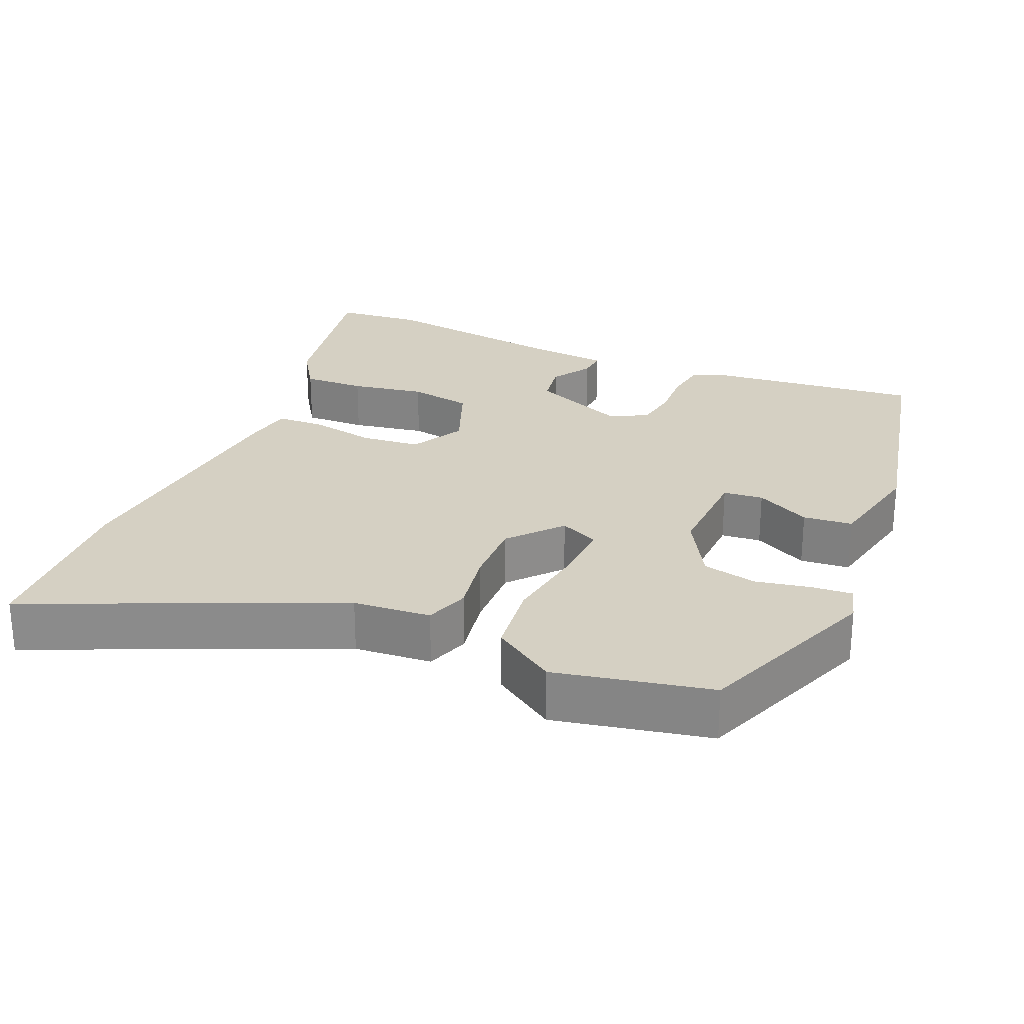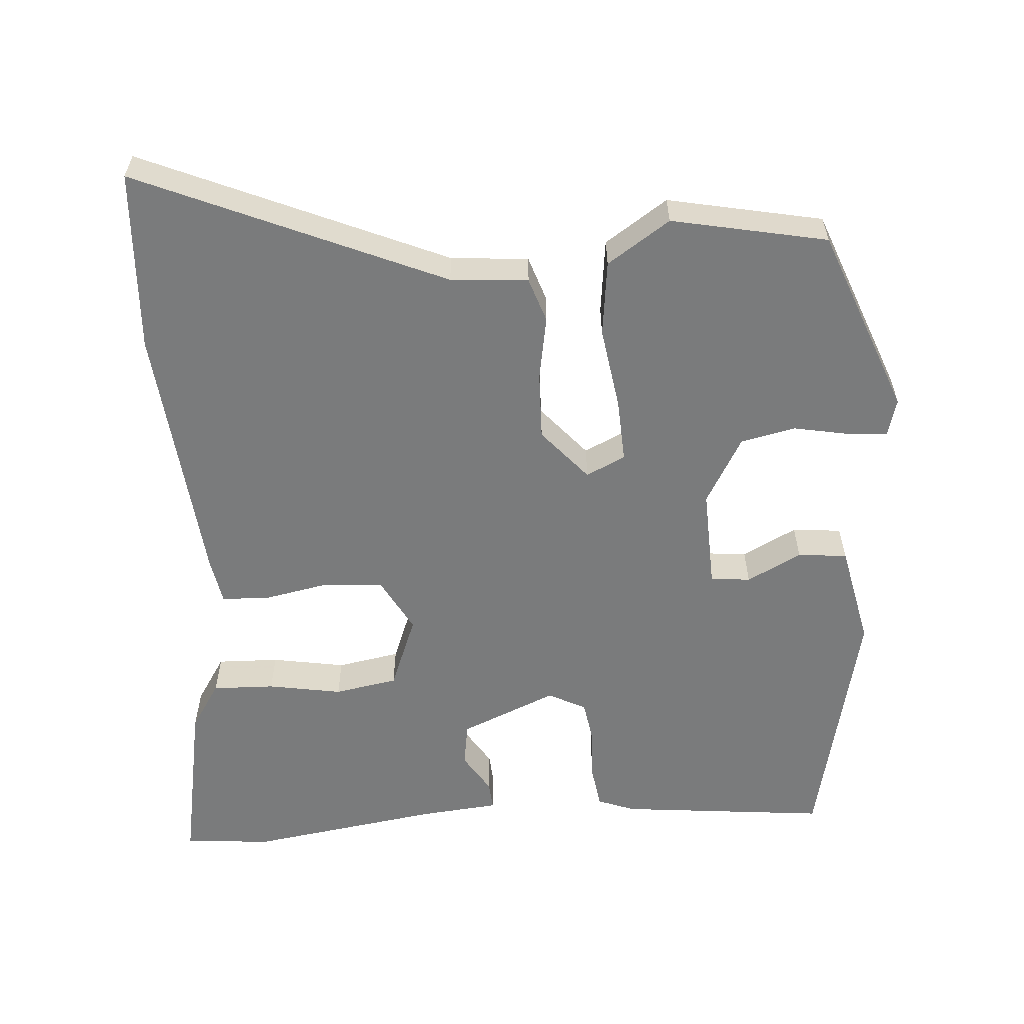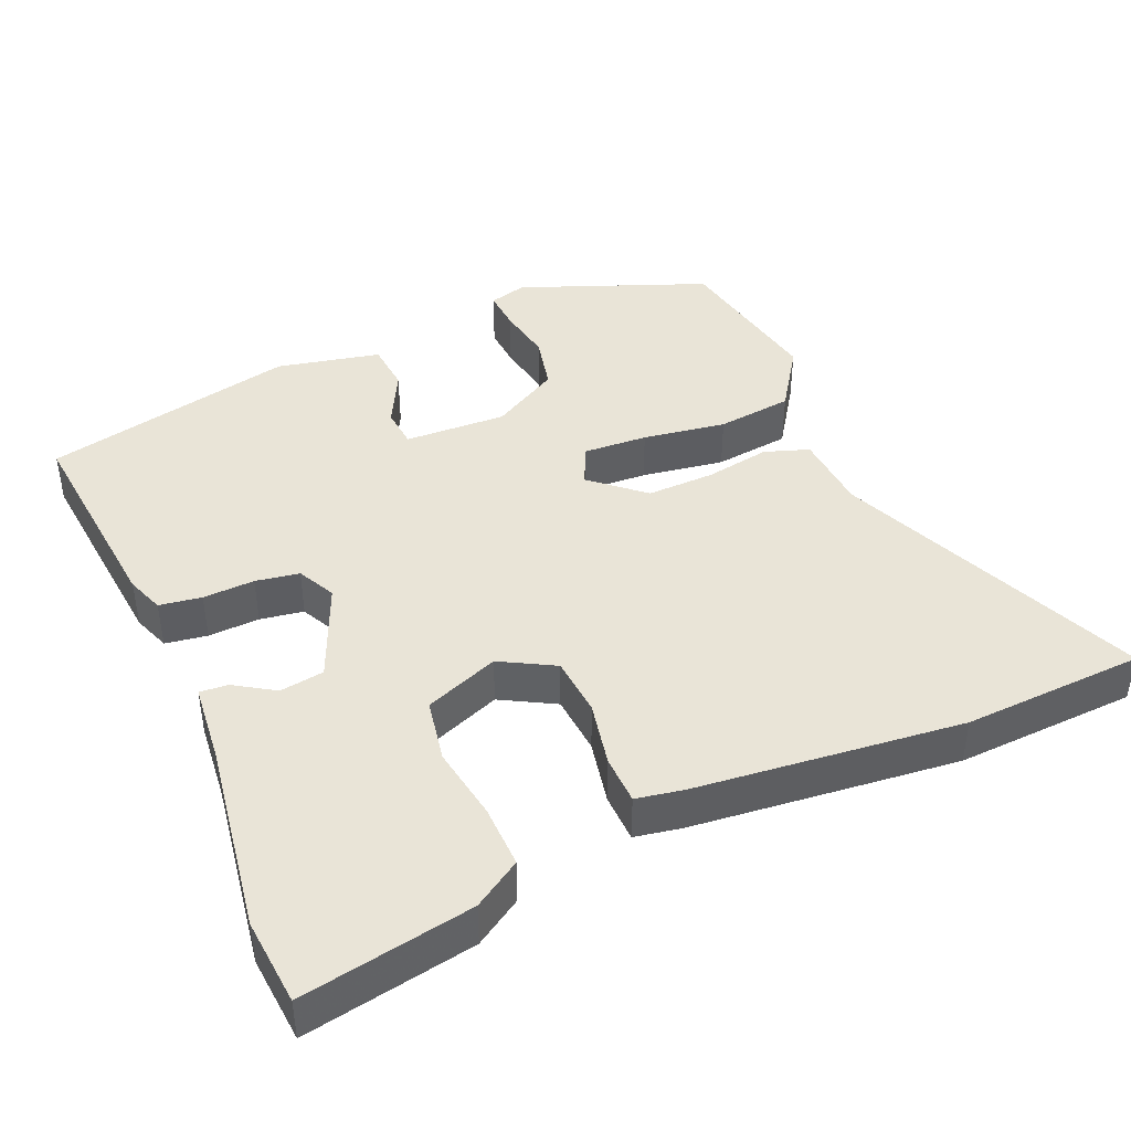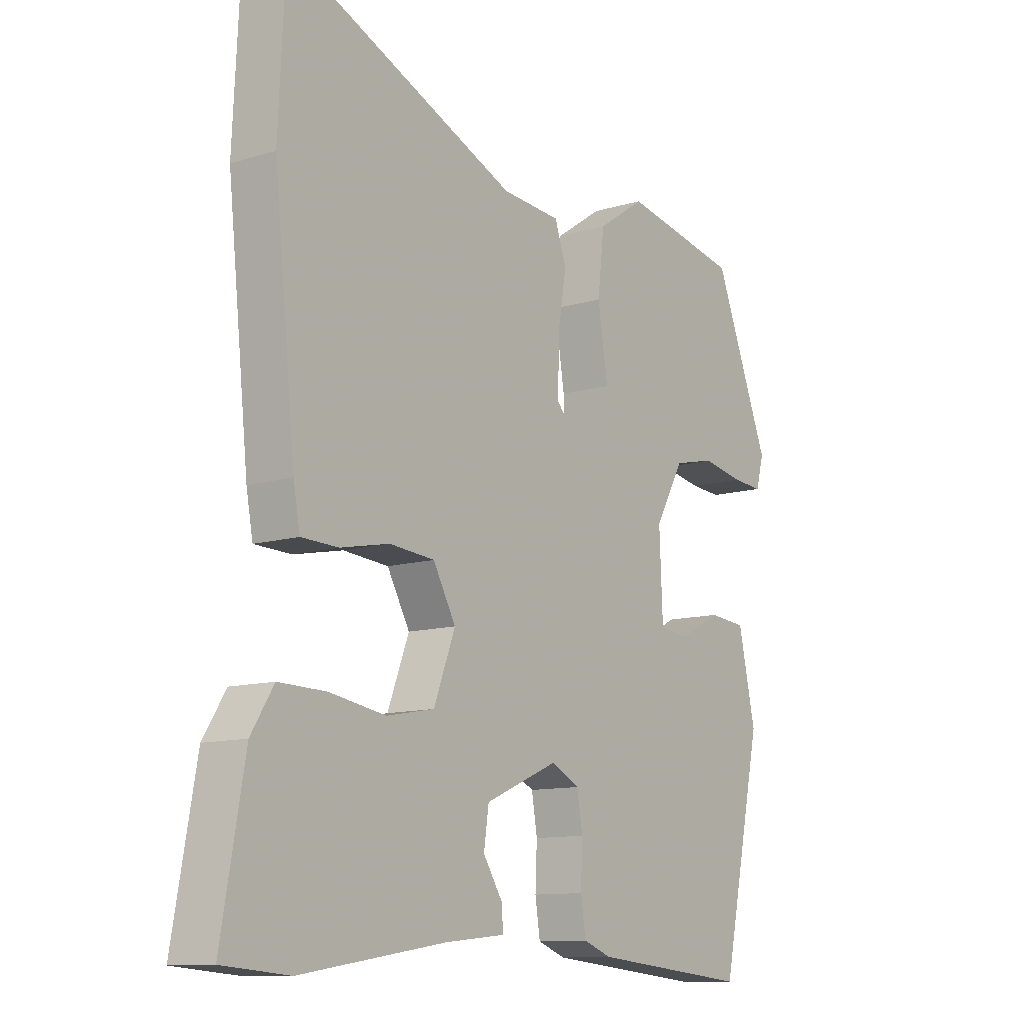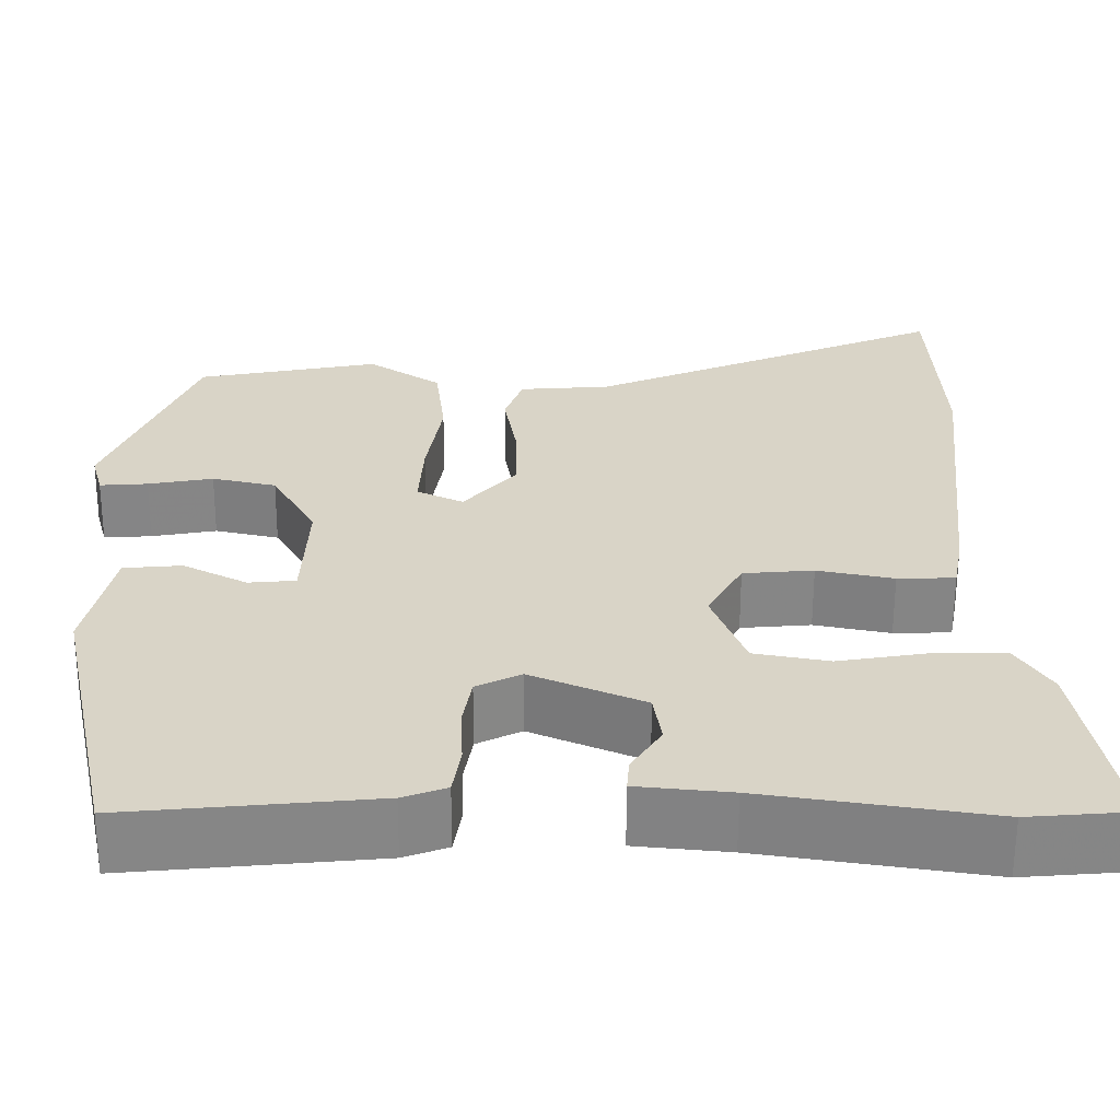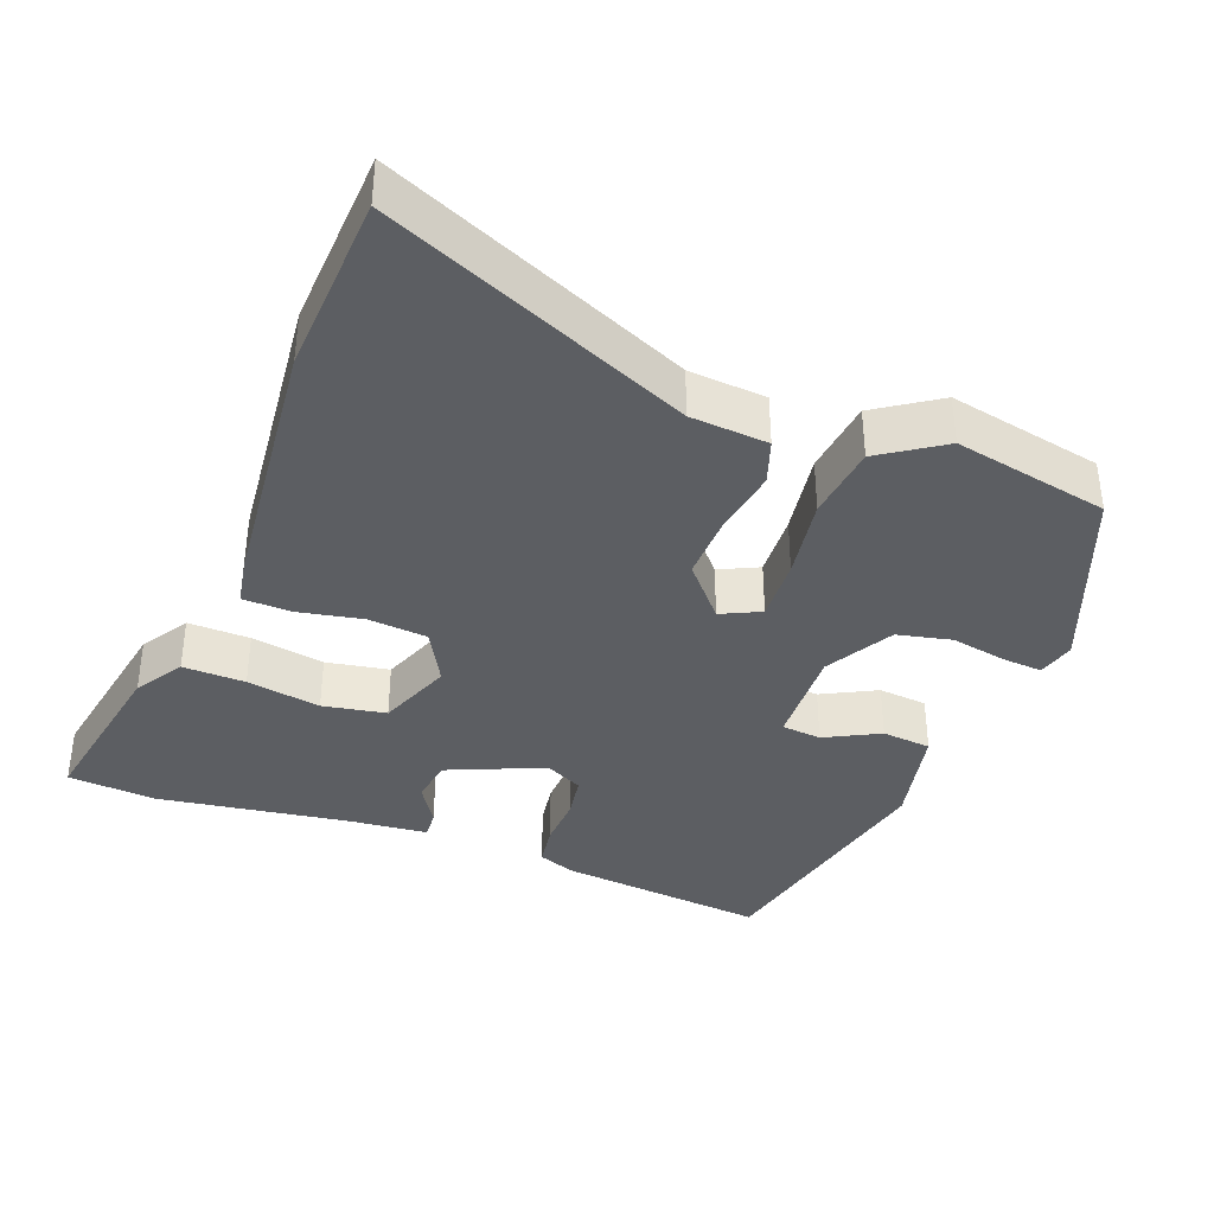
<metadata>
{"format":"obj","ext":"obj","renderer":"f3d","projection":"perspective","resolution":1024,"background":"white","views":[{"elev":26.1,"azim":22.8,"up":"+Y"},{"elev":-58.3,"azim":3.7,"up":"+Y"},{"elev":43.0,"azim":-113.4,"up":"+Y"},{"elev":-11.4,"azim":-53.5,"up":"+Z"},{"elev":-61.6,"azim":179.8,"up":"+Z"},{"elev":-37.6,"azim":-21.1,"up":"+Y"}]}
</metadata>
<code>
v 0.431 0.07 -0.502
v 0.143 0.07 -0.474
v 0.092 0.07 -0.455
v 0.083 0.07 -0.397
v 0.086 0.07 -0.326
v 0.076 0.07 -0.266
v 0.024 0.07 -0.24
v -0.108 0.07 -0.297
v -0.117 0.07 -0.358
v -0.082 0.07 -0.413
v -0.079 0.07 -0.452
v -0.188 0.07 -0.463
v -0.452 0.07 -0.504
v -0.572 0.07 -0.494
v -0.53 0.07 -0.258
v -0.489 0.07 -0.193
v -0.403 0.07 -0.195
v -0.301 0.07 -0.212
v -0.214 0.07 -0.196
v -0.175 0.07 -0.094
v -0.216 0.07 -0.02
v -0.298 0.07 -0.013
v -0.387 0.07 -0.031
v -0.454 0.07 -0.029
v -0.466 0.07 0.036
v -0.505 0.07 0.403
v -0.493 0.07 0.653
v -0.073 0.07 0.474
v 0.034 0.07 0.466
v 0.055 0.07 0.405
v 0.04 0.07 0.316
v 0.038 0.07 0.223
v 0.1 0.07 0.152
v 0.154 0.07 0.178
v 0.149 0.07 0.266
v 0.131 0.07 0.38
v 0.143 0.07 0.484
v 0.229 0.07 0.542
v 0.443 0.07 0.5
v 0.544 0.07 0.244
v 0.53 0.07 0.192
v 0.474 0.07 0.196
v 0.398 0.07 0.21
v 0.323 0.07 0.193
v 0.271 0.07 0.1
v 0.277 0.07 -0.04
v 0.332 0.07 -0.045
v 0.407 0.07 -0.006
v 0.475 0.07 -0.012
v 0.506 0.07 -0.154
v 0.431 0 -0.502
v 0.143 0 -0.474
v 0.092 0 -0.455
v 0.083 0 -0.397
v 0.086 0 -0.326
v 0.076 0 -0.266
v 0.024 0 -0.24
v -0.108 0 -0.297
v -0.117 0 -0.358
v -0.082 0 -0.413
v -0.079 0 -0.452
v -0.188 0 -0.463
v -0.452 0 -0.504
v -0.572 0 -0.494
v -0.53 0 -0.258
v -0.489 0 -0.193
v -0.403 0 -0.195
v -0.301 0 -0.212
v -0.214 0 -0.196
v -0.175 0 -0.094
v -0.216 0 -0.02
v -0.298 0 -0.013
v -0.387 0 -0.031
v -0.454 0 -0.029
v -0.466 0 0.036
v -0.505 0 0.403
v -0.493 0 0.653
v -0.073 0 0.474
v 0.034 0 0.466
v 0.055 0 0.405
v 0.04 0 0.316
v 0.038 0 0.223
v 0.1 0 0.152
v 0.154 0 0.178
v 0.149 0 0.266
v 0.131 0 0.38
v 0.143 0 0.484
v 0.229 0 0.542
v 0.443 0 0.5
v 0.544 0 0.244
v 0.53 0 0.192
v 0.474 0 0.196
v 0.398 0 0.21
v 0.323 0 0.193
v 0.271 0 0.1
v 0.277 0 -0.04
v 0.332 0 -0.045
v 0.407 0 -0.006
v 0.475 0 -0.012
v 0.506 0 -0.154
f 3 4 5
f 2 3 5
f 1 2 5
f 50 1 5
f 49 50 5
f 48 49 5
f 47 48 5
f 46 47 5 6
f 45 46 6 7
f 44 45 7 8
f 41 42 43
f 40 41 43
f 39 40 43
f 38 39 43
f 37 38 43
f 36 37 43
f 35 36 43
f 34 35 43 44
f 33 34 44 8
f 28 29 30 31
f 28 31 32
f 27 28 32
f 26 27 32
f 25 26 32
f 24 25 32
f 23 24 32
f 22 23 32
f 21 22 32 33
f 16 17 18
f 15 16 18
f 14 15 18
f 13 14 18
f 12 13 18
f 11 12 18
f 10 11 18
f 9 10 18
f 8 9 18 19
f 33 8 19 20
f 20 21 33
f 55 54 53
f 55 53 52
f 55 52 51
f 55 51 100
f 55 100 99
f 55 99 98
f 55 98 97
f 56 55 97 96
f 57 56 96 95
f 58 57 95 94
f 93 92 91
f 93 91 90
f 93 90 89
f 93 89 88
f 93 88 87
f 93 87 86
f 93 86 85
f 94 93 85 84
f 58 94 84 83
f 81 80 79 78
f 82 81 78
f 82 78 77
f 82 77 76
f 82 76 75
f 82 75 74
f 82 74 73
f 82 73 72
f 83 82 72 71
f 68 67 66
f 68 66 65
f 68 65 64
f 68 64 63
f 68 63 62
f 68 62 61
f 68 61 60
f 68 60 59
f 69 68 59 58
f 70 69 58 83
f 83 71 70
f 1 51 52 2
f 2 52 53 3
f 3 53 54 4
f 4 54 55 5
f 5 55 56 6
f 6 56 57 7
f 7 57 58 8
f 8 58 59 9
f 9 59 60 10
f 10 60 61 11
f 11 61 62 12
f 12 62 63 13
f 13 63 64 14
f 14 64 65 15
f 15 65 66 16
f 16 66 67 17
f 17 67 68 18
f 18 68 69 19
f 19 69 70 20
f 20 70 71 21
f 21 71 72 22
f 22 72 73 23
f 23 73 74 24
f 24 74 75 25
f 25 75 76 26
f 26 76 77 27
f 27 77 78 28
f 28 78 79 29
f 29 79 80 30
f 30 80 81 31
f 31 81 82 32
f 32 82 83 33
f 33 83 84 34
f 34 84 85 35
f 35 85 86 36
f 36 86 87 37
f 37 87 88 38
f 38 88 89 39
f 39 89 90 40
f 40 90 91 41
f 41 91 92 42
f 42 92 93 43
f 43 93 94 44
f 44 94 95 45
f 45 95 96 46
f 46 96 97 47
f 47 97 98 48
f 48 98 99 49
f 49 99 100 50
f 50 100 51 1

</code>
